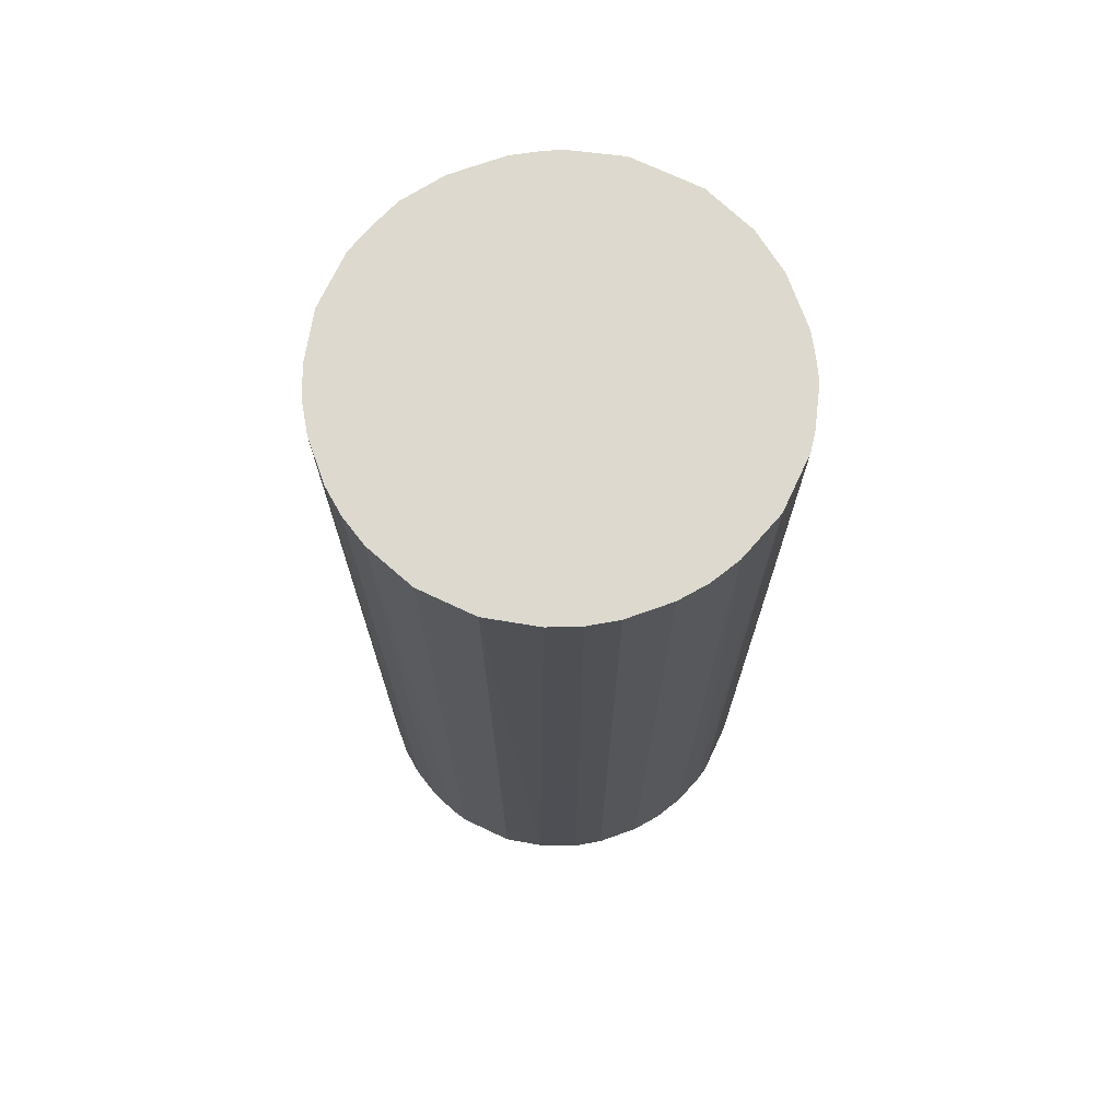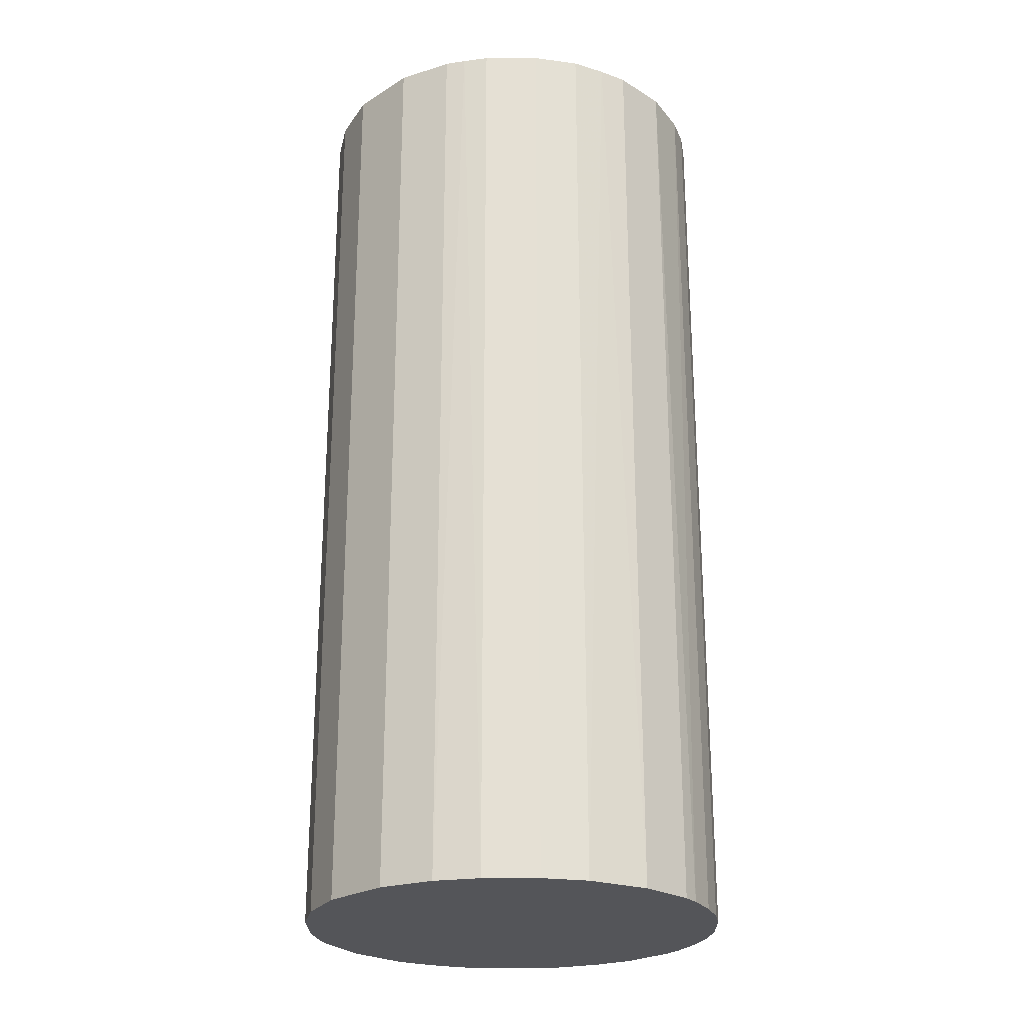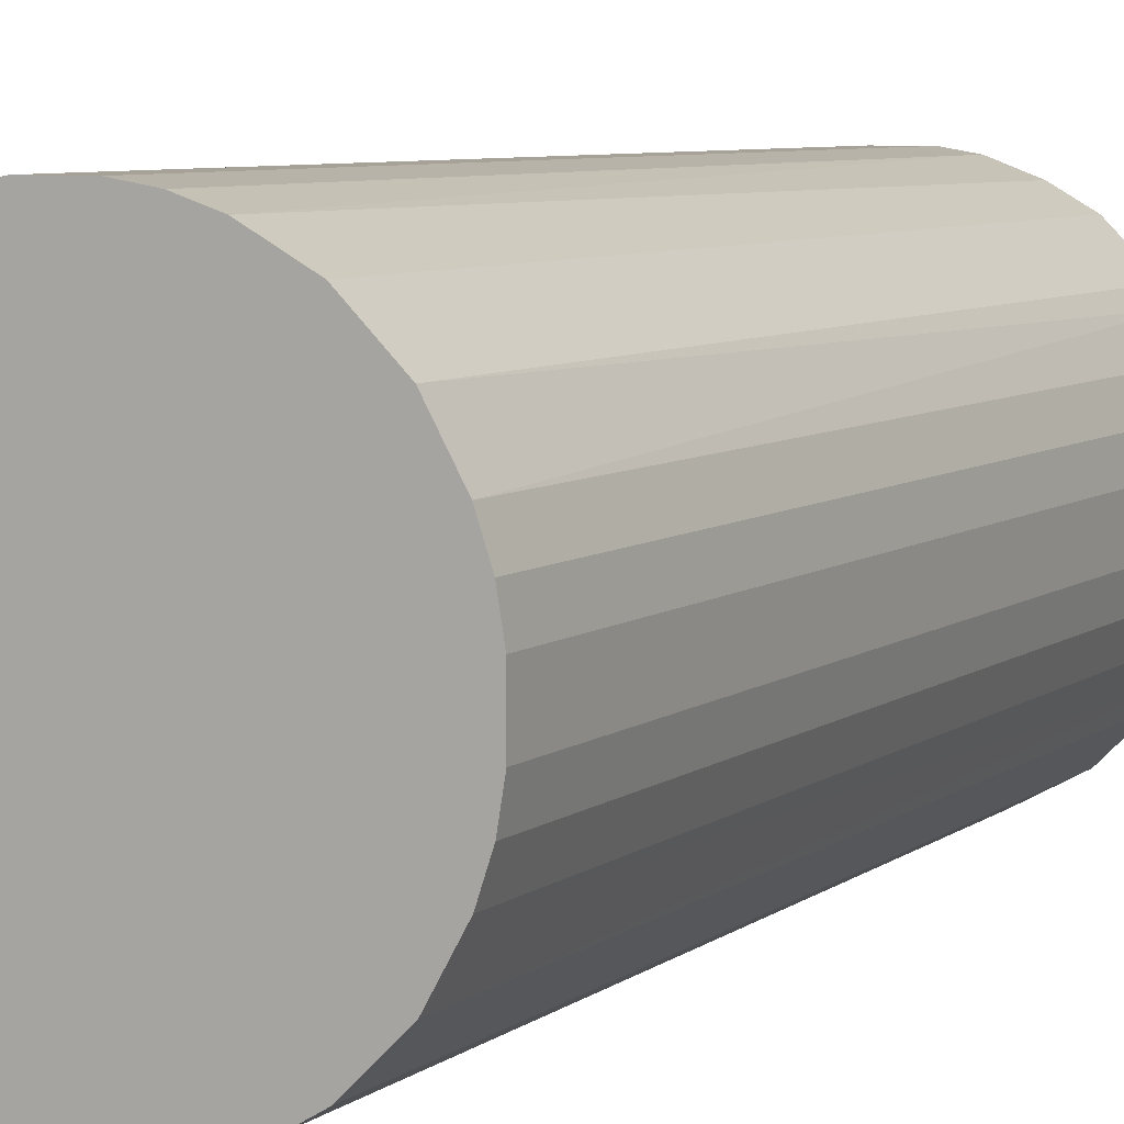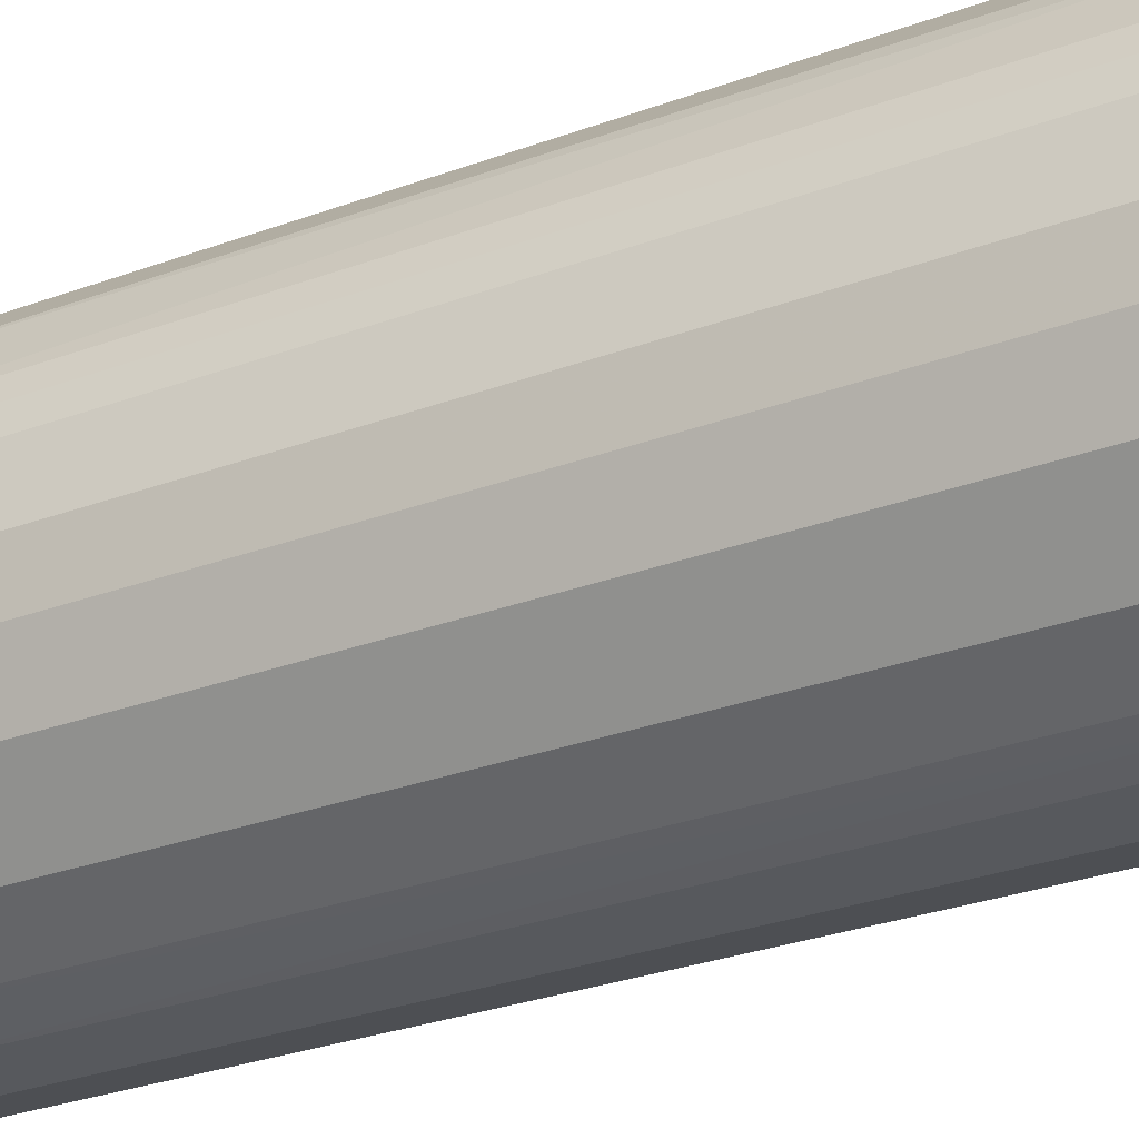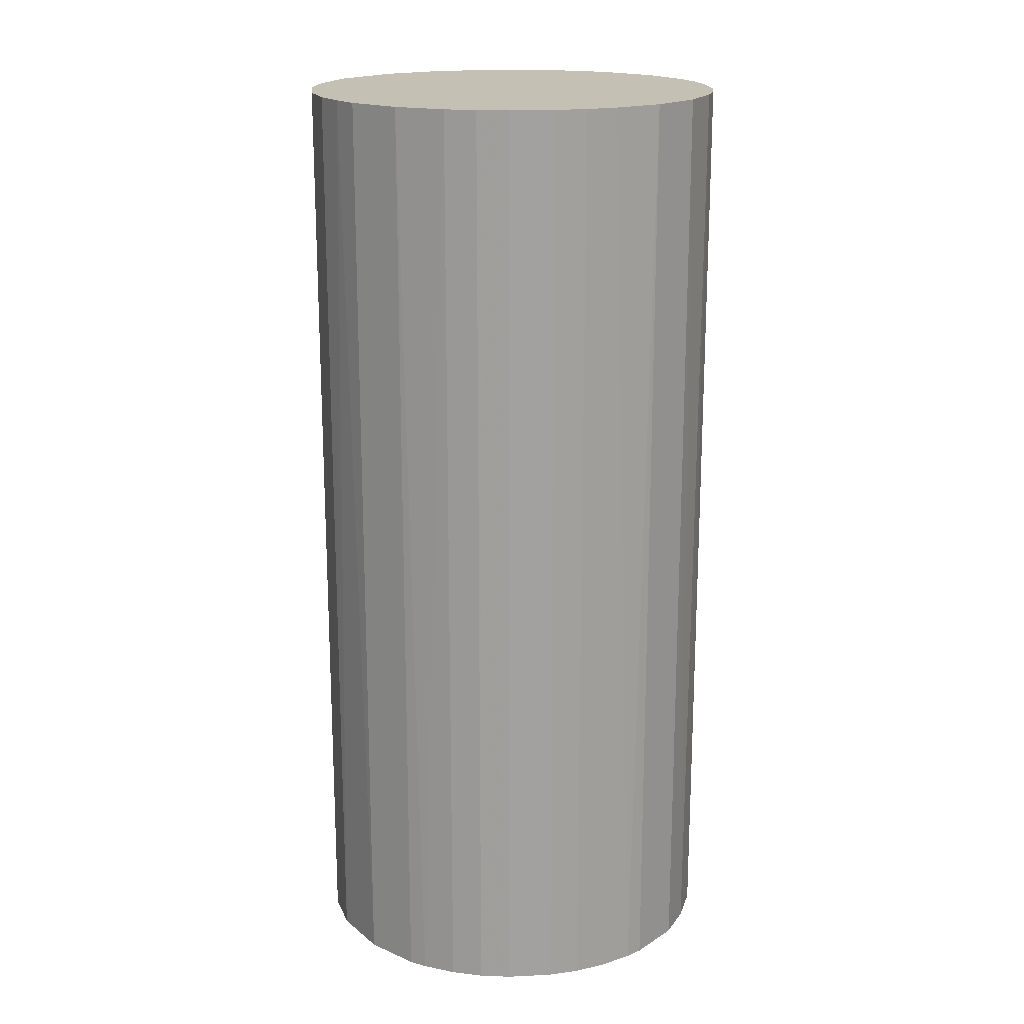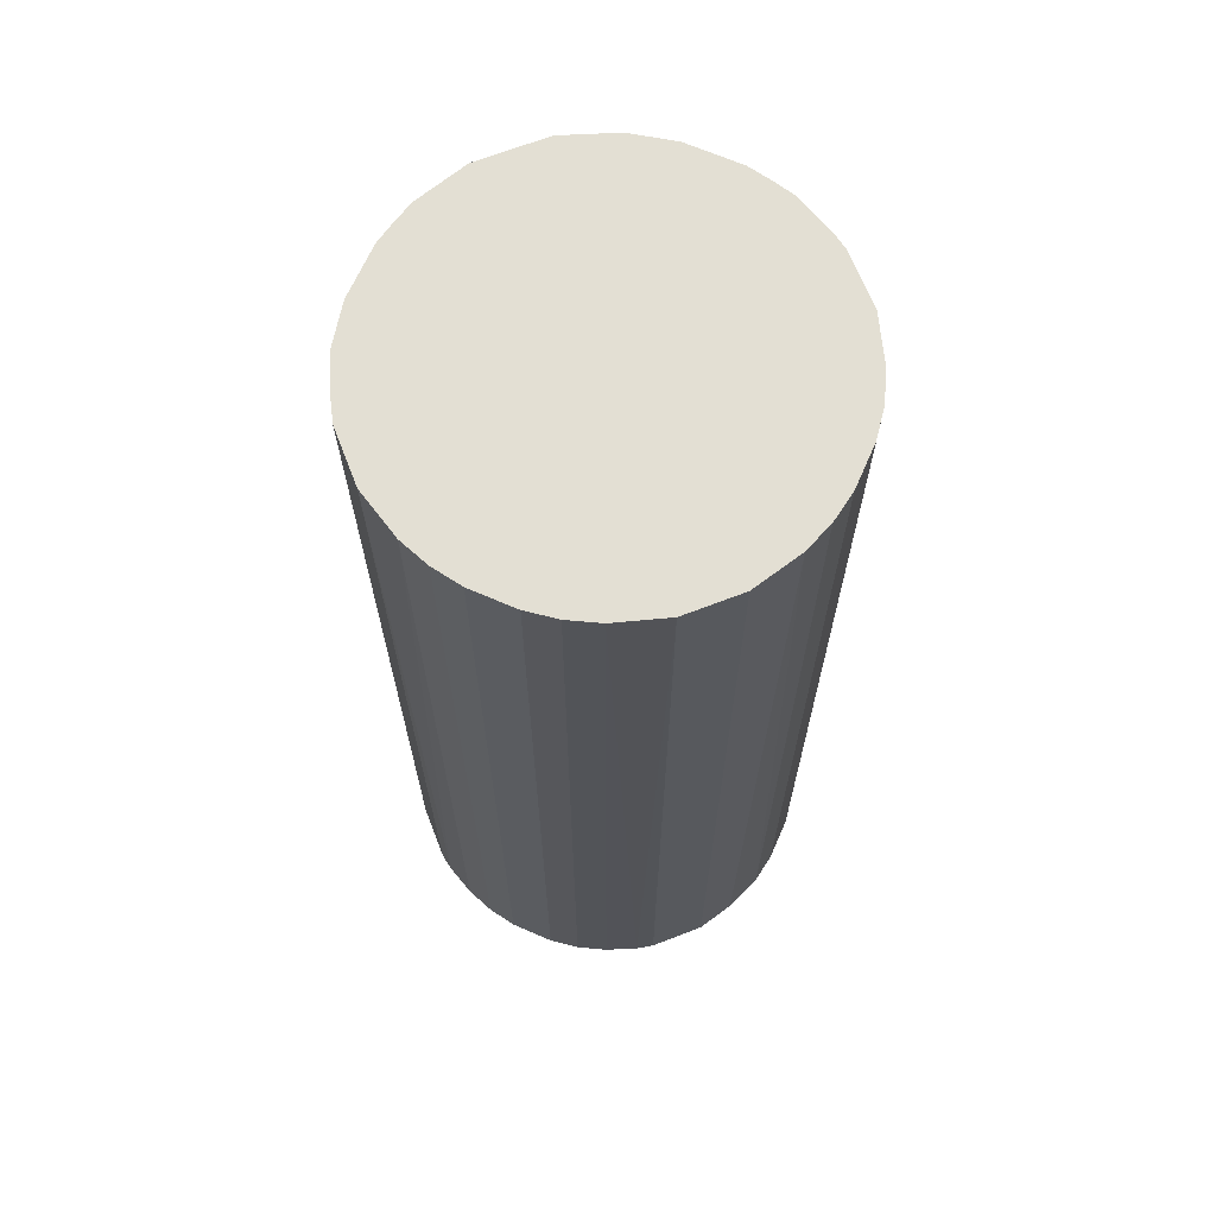
<metadata>
{"format":"obj","ext":"obj","renderer":"f3d","projection":"perspective","resolution":1024,"background":"white","views":[{"elev":71.7,"azim":160.3,"up":"+Z"},{"elev":-24.7,"azim":0.3,"up":"+Z"},{"elev":6.6,"azim":26.5,"up":"+Y"},{"elev":-29.7,"azim":-61.6,"up":"+Y"},{"elev":18.2,"azim":84.7,"up":"+Z"},{"elev":67.0,"azim":113.7,"up":"+Z"}]}
</metadata>
<code>
o convex_0
v -0.02017 0.005258 -0.04639
v 0.02072 0.002263 0.04639
v 0.02022 0.005258 0.04639
v -0.02067 -0.002717 0.04639
v 0.002762 -0.02067 -0.04639
v 0.005258 0.02022 -0.04639
v -0.008204 0.01922 0.04639
v 0.002762 -0.02067 0.04639
v 0.02022 -0.005214 -0.04639
v -0.0122 -0.01718 -0.04639
v 0.01673 -0.01269 0.04639
v 0.008249 0.01922 0.04639
v 0.01673 0.01274 -0.04639
v -0.0122 -0.01718 0.04639
v -0.0112 0.01772 -0.04639
v -0.01768 0.01124 0.04639
v -0.01968 -0.007207 -0.04639
v 0.01274 -0.01669 -0.04639
v -0.01718 -0.0122 0.04639
v 0.02022 0.005258 -0.04639
v 0.01673 0.01274 0.04639
v -0.005214 -0.02017 0.04639
v -0.002219 0.02072 -0.04639
v 0.002263 0.02072 0.04639
v 0.01025 -0.01818 0.04639
v 0.01274 0.01673 -0.04639
v -0.01669 0.01273 -0.04639
v -0.007207 -0.01968 -0.04639
v 0.02022 -0.005214 0.04639
v 0.01773 -0.0112 -0.04639
v -0.01269 0.01673 0.04639
v -0.02017 0.005258 0.04639
v -0.01718 -0.0122 -0.04639
v 0.007252 -0.01967 -0.04639
v -0.02067 0.002762 -0.04639
v -0.002721 -0.02067 -0.04639
v 0.01274 0.01673 0.04639
v 0.02072 -0.002219 -0.04639
v -0.002219 0.02072 0.04639
v -0.01968 -0.007207 0.04639
v -0.005214 0.02022 -0.04639
v 0.01922 0.008249 0.04639
v -0.02067 -0.002717 -0.04639
v -0.01968 0.007252 -0.04639
v 0.01922 -0.008204 0.04639
v 0.01274 -0.01669 0.04639
v 0.007252 -0.01967 0.04639
v 0.00925 0.01872 -0.04639
v 0.01773 0.01124 -0.04639
v -0.002721 -0.02067 0.04639
v -0.02067 0.002762 0.04639
v -0.007207 -0.01968 0.04639
v 0.02072 -0.002219 0.04639
v 0.02072 0.002263 -0.04639
v 0.002263 0.02072 -0.04639
v 0.01673 -0.01269 -0.04639
v -0.01269 0.01673 -0.04639
v -0.01968 0.007252 0.04639
v -0.01669 0.01273 0.04639
v -0.005214 0.02022 0.04639
v 0.005258 0.02022 0.04639
v 0.01922 0.008249 -0.04639
v 0.01922 -0.008204 -0.04639
v -0.008204 0.01922 -0.04639
f 41 15 64
f 2 3 4
f 5 1 6
f 4 3 7
f 2 4 8
f 5 6 9
f 1 5 10
f 2 8 11
f 7 3 12
f 9 6 13
f 8 4 14
f 6 1 15
f 4 7 16
f 1 10 17
f 5 9 18
f 14 4 19
f 10 14 19
f 3 2 20
f 9 13 20
f 12 3 21
f 8 14 22
f 6 15 23
f 7 12 24
f 11 8 25
f 13 6 26
f 21 13 26
f 15 1 27
f 10 5 28
f 14 10 28
f 2 11 29
f 18 9 30
f 7 15 31
f 16 7 31
f 4 16 32
f 17 10 33
f 10 19 33
f 19 17 33
f 8 5 34
f 5 18 34
f 18 25 34
f 1 17 35
f 32 1 35
f 5 8 36
f 28 5 36
f 22 28 36
f 12 21 37
f 21 26 37
f 9 20 38
f 29 9 38
f 7 24 39
f 24 23 39
f 4 17 40
f 19 4 40
f 17 19 40
f 23 15 41
f 39 23 41
f 3 20 42
f 21 3 42
f 17 4 43
f 35 17 43
f 4 35 43
f 27 1 44
f 16 27 44
f 1 32 44
f 9 29 45
f 29 11 45
f 11 30 45
f 18 11 46
f 11 25 46
f 25 18 46
f 25 8 47
f 8 34 47
f 34 25 47
f 6 12 48
f 26 6 48
f 12 37 48
f 37 26 48
f 20 13 49
f 13 21 49
f 21 42 49
f 8 22 50
f 36 8 50
f 22 36 50
f 4 32 51
f 35 4 51
f 32 35 51
f 22 14 52
f 14 28 52
f 28 22 52
f 2 29 53
f 38 2 53
f 29 38 53
f 20 2 54
f 2 38 54
f 38 20 54
f 6 23 55
f 24 6 55
f 23 24 55
f 11 18 56
f 30 11 56
f 18 30 56
f 15 27 57
f 31 15 57
f 27 31 57
f 32 16 58
f 16 44 58
f 44 32 58
f 27 16 59
f 16 31 59
f 31 27 59
f 7 39 60
f 41 7 60
f 39 41 60
f 12 6 61
f 6 24 61
f 24 12 61
f 42 20 62
f 20 49 62
f 49 42 62
f 30 9 63
f 9 45 63
f 45 30 63
f 15 7 64
f 7 41 64

</code>
